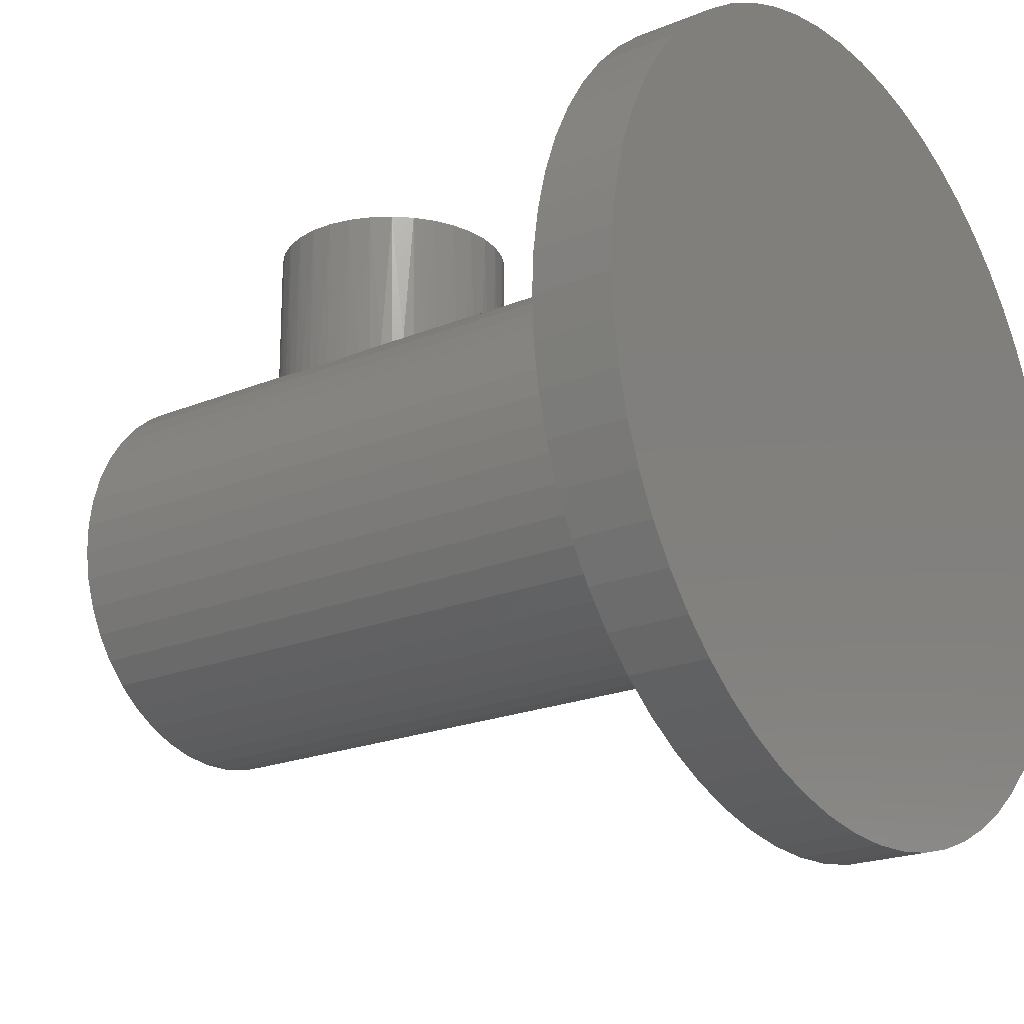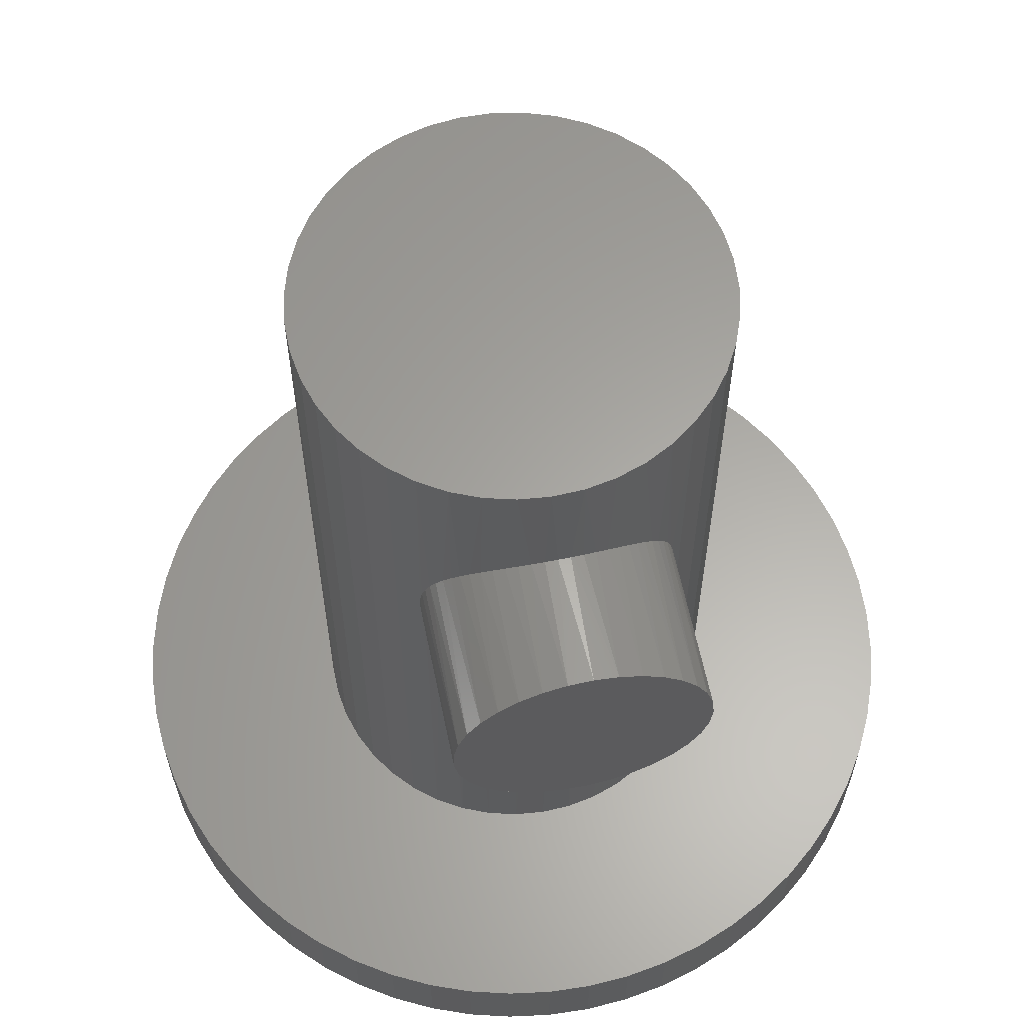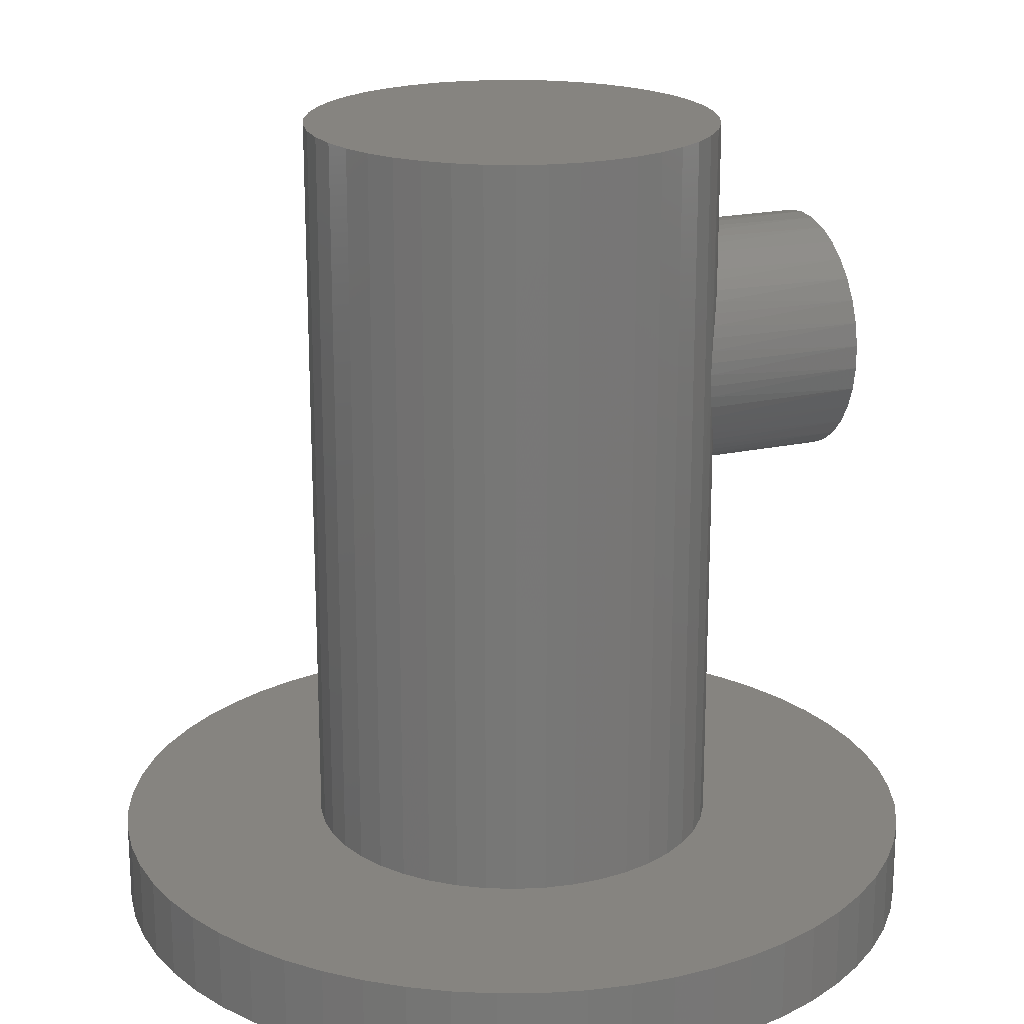
<metadata>
{"format":"stl","ext":"stl","renderer":"f3d","projection":"perspective","resolution":1024,"background":"white","views":[{"elev":-20.6,"azim":-53.2,"up":"+Z"},{"elev":62.1,"azim":-11.7,"up":"+Y"},{"elev":20.0,"azim":-112.0,"up":"+Y"}]}
</metadata>
<code>
# stl→obj: 344 verts, 684 faces
v 0.7364 3.358 2
v 0.7463 3.427 1.003
v 0.75 3.5 2
v 0.75 3.5 1
v 0.7463 3.573 1.003
v 0.6963 3.221 2
v 0.7171 3.281 1.024
v 0.7353 3.353 1.011
v 0.6309 3.095 2
v 0.6598 3.144 1.062
v 0.6918 3.21 1.041
v 0.5428 2.982 2
v 0.5787 3.023 1.108
v 0.6217 3.081 1.084
v 0.435 2.889 2
v 0.4796 2.924 1.154
v 0.5316 2.971 1.131
v 0.3116 2.818 2
v 0.3588 2.842 1.197
v 0.4218 2.88 1.177
v 0.1768 2.771 2
v 0.2206 2.783 1.23
v 0.2915 2.809 1.216
v 0.03569 2.751 2
v 0.07354 2.754 1.248
v 0.1475 2.765 1.241
v 1.619e-17 2.75 1.25
v -0.1067 2.758 2
v -0.07354 2.754 1.248
v -0.1475 2.765 1.241
v -0.2453 2.791 2
v -0.2206 2.783 1.23
v -0.2915 2.809 1.216
v -0.375 2.85 2
v -0.3588 2.842 1.197
v -0.4218 2.88 1.177
v -0.4911 2.933 2
v -0.4796 2.924 1.154
v -0.5316 2.971 1.131
v -0.5895 3.036 2
v -0.5787 3.023 1.108
v -0.6217 3.081 1.084
v -0.6666 3.156 2
v -0.6598 3.144 1.062
v -0.6918 3.21 1.041
v -0.7196 3.289 2
v -0.7171 3.281 1.024
v -0.7353 3.353 1.011
v -0.7466 3.429 2
v -0.7463 3.427 1.003
v -0.75 3.5 1
v -0.7466 3.571 2
v -0.7463 3.573 1.003
v -0.7353 3.647 1.011
v -0.7196 3.711 2
v -0.7171 3.719 1.024
v -0.6918 3.79 1.041
v -0.6666 3.844 2
v -0.6598 3.856 1.062
v -0.6217 3.919 1.084
v -0.5895 3.964 2
v -0.5787 3.977 1.108
v -0.5316 4.029 1.131
v -0.4911 4.067 2
v -0.4796 4.076 1.154
v -0.4218 4.12 1.177
v -0.375 4.15 2
v -0.3588 4.158 1.197
v -0.2915 4.191 1.216
v -0.2453 4.209 2
v -0.2206 4.217 1.23
v -0.1475 4.235 1.241
v -0.1067 4.242 2
v -0.07354 4.246 1.248
v 1.318e-16 4.25 1.25
v 0.03569 4.249 2
v 0.07354 4.246 1.248
v 0.1768 4.229 2
v 0.1475 4.235 1.241
v 0.2206 4.217 1.23
v 0.3116 4.182 2
v 0.2915 4.191 1.216
v 0.3588 4.158 1.197
v 0.435 4.111 2
v 0.4218 4.12 1.177
v 0.4796 4.076 1.154
v 0.5428 4.018 2
v 0.5316 4.029 1.131
v 0.5787 3.977 1.108
v 0.6309 3.905 2
v 0.6217 3.919 1.084
v 0.6598 3.856 1.062
v 0.6963 3.779 2
v 0.6918 3.79 1.041
v 0.7171 3.719 1.024
v 0.7364 3.642 2
v 0.7353 3.647 1.011
v 0.7996 2.75 0.9608
v 0.7996 5 0.9608
v 0.6512 5 1.067
v 0.4889 5 1.15
v 0.3162 5 1.209
v 0.1367 5 1.243
v -0.04565 5 1.249
v -0.227 5 1.229
v -0.4036 5 1.183
v -0.5716 5 1.112
v -0.7273 5 1.017
v -0.8676 5 0.8999
v -0.8676 2.75 0.8999
v -0.7273 2.75 1.017
v -0.7273 0.5 1.017
v -0.5716 0.5 1.112
v -0.5716 2.75 1.112
v 0.6512 0.5 1.067
v 0.7996 0.5 0.9608
v 0.6512 2.75 1.067
v 0.4889 0.5 1.15
v 0.4889 2.75 1.15
v 0.3162 0.5 1.209
v 0.3162 2.75 1.209
v 0.1367 0.5 1.243
v -0.04565 0.5 1.249
v -0.227 0.5 1.229
v -0.227 2.75 1.229
v -0.4036 0.5 1.183
v -0.4036 2.75 1.183
v 1.237 5 0.182
v 1.237 2.75 0.182
v 1.25 5 -1.531e-16
v 1.25 2.75 -1.531e-16
v 1.237 5 -0.182
v 1.237 2.75 -0.182
v 1.197 5 -0.3601
v 1.197 2.75 -0.3601
v 1.132 5 -0.5306
v 1.132 2.75 -0.5306
v 1.042 5 -0.6897
v 1.042 2.75 -0.6897
v 0.931 5 -0.8341
v 0.931 2.75 -0.8341
v 0.7996 5 -0.9608
v 0.7996 2.75 -0.9608
v 0.6512 5 -1.067
v 0.6512 2.75 -1.067
v 0.4889 5 -1.15
v 0.4889 2.75 -1.15
v 0.3162 5 -1.209
v 0.3162 2.75 -1.209
v 0.1367 5 -1.243
v 0.1367 2.75 -1.243
v -0.04565 5 -1.249
v -0.04565 2.75 -1.249
v -0.227 5 -1.229
v -0.227 2.75 -1.229
v -0.4036 5 -1.183
v -0.4036 2.75 -1.183
v -0.5716 5 -1.112
v -0.5716 2.75 -1.112
v -0.7273 5 -1.017
v -0.7273 2.75 -1.017
v -0.8676 5 -0.8999
v -0.8676 2.75 -0.8999
v -0.9894 5 -0.764
v -0.9894 2.75 -0.764
v -1.09 5 -0.6118
v -1.09 2.75 -0.6118
v -1.168 5 -0.4465
v -1.168 2.75 -0.4465
v -1.22 5 -0.2718
v -1.22 2.75 -0.2718
v -1.247 5 -0.09124
v -1.247 2.75 -0.09124
v -1.247 5 0.09124
v -1.247 2.75 0.09124
v -1.22 5 0.2718
v -1.22 2.75 0.2718
v -1.168 5 0.4465
v -1.168 2.75 0.4465
v -1.09 5 0.6118
v -1.09 2.75 0.6118
v -0.9894 5 0.764
v -0.9894 2.75 0.764
v 1.197 2.75 0.3601
v 1.197 5 0.3601
v 1.132 2.75 0.5306
v 1.132 5 0.5306
v 1.042 2.75 0.6897
v 1.042 5 0.6897
v 0.931 2.75 0.8341
v 0.931 5 0.8341
v 1.237 0.5 -0.182
v 1.25 0.5 -1.531e-16
v 1.237 0.5 0.182
v 1.197 0.5 0.3601
v 1.132 0.5 0.5306
v 1.042 0.5 0.6897
v 0.931 0.5 0.8341
v 1.197 0.5 -0.3601
v 1.132 0.5 -0.5306
v 1.042 0.5 -0.6897
v 0.931 0.5 -0.8341
v 0.7996 0.5 -0.9608
v 0.6512 0.5 -1.067
v 0.4889 0.5 -1.15
v 0.3162 0.5 -1.209
v 0.1367 0.5 -1.243
v -0.04565 0.5 -1.249
v -0.227 0.5 -1.229
v -0.4036 0.5 -1.183
v -0.5716 0.5 -1.112
v -0.7273 0.5 -1.017
v -0.8676 0.5 -0.8999
v -0.9894 0.5 -0.764
v -1.09 0.5 -0.6118
v -1.168 0.5 -0.4465
v -1.22 0.5 -0.2718
v -1.247 0.5 -0.09124
v -1.247 0.5 0.09124
v -1.22 0.5 0.2718
v -1.168 0.5 0.4465
v -1.09 0.5 0.6118
v -0.9894 0.5 0.764
v -0.8676 0.5 0.8999
v -2.486 0.5 -0.2613
v -2.486 0 -0.2613
v -2.5 0.5 3.062e-16
v -2.5 0 3.062e-16
v -2.486 0.5 0.2613
v -2.486 0 0.2613
v -2.445 0.5 0.5198
v -2.445 0 0.5198
v -2.378 0.5 0.7725
v -2.378 0 0.7725
v -2.284 0.5 1.017
v -2.284 0 1.017
v -2.165 0.5 1.25
v -2.165 0 1.25
v -2.023 0.5 1.469
v -2.023 0 1.469
v -1.858 0.5 1.673
v -1.858 0 1.673
v -1.673 0.5 1.858
v -1.673 0 1.858
v -1.469 0.5 2.023
v -1.469 0 2.023
v -1.25 0.5 2.165
v -1.25 0 2.165
v -1.017 0.5 2.284
v -1.017 0 2.284
v -0.7725 0.5 2.378
v -0.7725 0 2.378
v -0.5198 0.5 2.445
v -0.5198 0 2.445
v -0.2613 0.5 2.486
v -0.2613 0 2.486
v 1.531e-16 0.5 2.5
v 1.531e-16 0 2.5
v 0.2613 0.5 2.486
v 0.2613 0 2.486
v 0.5198 0.5 2.445
v 0.5198 0 2.445
v 0.7725 0.5 2.378
v 0.7725 0 2.378
v 1.017 0.5 2.284
v 1.017 0 2.284
v 1.25 0.5 2.165
v 1.25 0 2.165
v 1.469 0.5 2.023
v 1.469 0 2.023
v 1.673 0.5 1.858
v 1.673 0 1.858
v 1.858 0.5 1.673
v 1.858 0 1.673
v 2.023 0.5 1.469
v 2.023 0 1.469
v 2.165 0.5 1.25
v 2.165 0 1.25
v 2.284 0.5 1.017
v 2.284 0 1.017
v 2.378 0.5 0.7725
v 2.378 0 0.7725
v 2.445 0.5 0.5198
v 2.445 0 0.5198
v 2.486 0.5 0.2613
v 2.486 0 0.2613
v 2.5 0.5 0
v 2.5 0 0
v 2.486 0.5 -0.2613
v 2.486 0 -0.2613
v 2.445 0.5 -0.5198
v 2.445 0 -0.5198
v 2.378 0.5 -0.7725
v 2.378 0 -0.7725
v 2.284 0.5 -1.017
v 2.284 0 -1.017
v 2.165 0.5 -1.25
v 2.165 0 -1.25
v 2.023 0.5 -1.469
v 2.023 0 -1.469
v 1.858 0.5 -1.673
v 1.858 0 -1.673
v 1.673 0.5 -1.858
v 1.673 0 -1.858
v 1.469 0.5 -2.023
v 1.469 0 -2.023
v 1.25 0.5 -2.165
v 1.25 0 -2.165
v 1.017 0.5 -2.284
v 1.017 0 -2.284
v 0.7725 0.5 -2.378
v 0.7725 0 -2.378
v 0.5198 0.5 -2.445
v 0.5198 0 -2.445
v 0.2613 0.5 -2.486
v 0.2613 0 -2.486
v 1.531e-16 0.5 -2.5
v 1.531e-16 0 -2.5
v -0.2613 0.5 -2.486
v -0.2613 0 -2.486
v -0.5198 0.5 -2.445
v -0.5198 0 -2.445
v -0.7725 0.5 -2.378
v -0.7725 0 -2.378
v -1.017 0.5 -2.284
v -1.017 0 -2.284
v -1.25 0.5 -2.165
v -1.25 0 -2.165
v -1.469 0.5 -2.023
v -1.469 0 -2.023
v -1.673 0.5 -1.858
v -1.673 0 -1.858
v -1.858 0.5 -1.673
v -1.858 0 -1.673
v -2.023 0.5 -1.469
v -2.023 0 -1.469
v -2.165 0.5 -1.25
v -2.165 0 -1.25
v -2.284 0.5 -1.017
v -2.284 0 -1.017
v -2.378 0.5 -0.7725
v -2.378 0 -0.7725
v -2.445 0.5 -0.5198
v -2.445 0 -0.5198
f 1 2 3
f 3 2 4
f 3 4 5
f 6 7 1
f 1 7 8
f 1 8 2
f 9 10 6
f 6 10 11
f 6 11 7
f 12 13 9
f 9 13 14
f 9 14 10
f 15 16 12
f 12 16 17
f 12 17 13
f 18 19 15
f 15 19 20
f 15 20 16
f 21 22 18
f 18 22 23
f 18 23 19
f 24 25 21
f 21 25 26
f 21 26 22
f 25 24 27
f 27 24 28
f 27 28 29
f 29 28 30
f 30 28 31
f 30 31 32
f 32 31 33
f 33 31 34
f 33 34 35
f 35 34 36
f 36 34 37
f 36 37 38
f 38 37 39
f 39 37 40
f 39 40 41
f 41 40 42
f 42 40 43
f 42 43 44
f 44 43 45
f 45 43 46
f 45 46 47
f 47 46 48
f 48 46 49
f 48 49 50
f 50 49 51
f 51 49 52
f 51 52 53
f 53 52 54
f 54 52 55
f 54 55 56
f 56 55 57
f 57 55 58
f 57 58 59
f 59 58 60
f 60 58 61
f 60 61 62
f 62 61 63
f 63 61 64
f 63 64 65
f 65 64 66
f 66 64 67
f 66 67 68
f 68 67 69
f 69 67 70
f 69 70 71
f 71 70 72
f 72 70 73
f 72 73 74
f 74 73 75
f 75 73 76
f 75 76 77
f 77 76 78
f 77 78 79
f 79 78 80
f 80 78 81
f 80 81 82
f 82 81 83
f 83 81 84
f 83 84 85
f 85 84 86
f 86 84 87
f 86 87 88
f 88 87 89
f 89 87 90
f 89 90 91
f 91 90 92
f 92 90 93
f 92 93 94
f 94 93 95
f 95 93 96
f 95 96 97
f 97 96 5
f 5 96 3
f 96 52 3
f 3 52 49
f 3 49 1
f 1 49 46
f 1 46 6
f 6 46 43
f 6 43 9
f 9 43 40
f 9 40 12
f 12 40 37
f 12 37 15
f 15 37 34
f 15 34 18
f 18 34 31
f 18 31 21
f 21 31 28
f 21 28 24
f 52 96 55
f 55 96 93
f 55 93 58
f 58 93 90
f 58 90 61
f 61 90 87
f 61 87 64
f 64 87 84
f 64 84 67
f 67 84 81
f 67 81 70
f 70 81 78
f 70 78 73
f 73 78 76
f 2 98 4
f 4 98 99
f 4 99 5
f 5 99 97
f 97 99 100
f 97 100 95
f 95 100 94
f 94 100 92
f 92 100 91
f 91 100 89
f 89 100 101
f 89 101 88
f 88 101 86
f 86 101 85
f 85 101 102
f 85 102 83
f 83 102 82
f 82 102 80
f 80 102 103
f 80 103 79
f 79 103 77
f 77 103 104
f 77 104 75
f 75 104 74
f 74 104 72
f 72 104 105
f 72 105 71
f 71 105 69
f 69 105 106
f 69 106 68
f 68 106 66
f 66 106 65
f 65 106 107
f 65 107 63
f 63 107 62
f 62 107 60
f 60 107 59
f 59 107 108
f 59 108 57
f 57 108 56
f 56 108 54
f 54 108 53
f 53 108 109
f 53 109 51
f 51 109 110
f 51 110 50
f 50 110 111
f 50 111 48
f 48 111 47
f 47 111 45
f 45 111 44
f 44 111 112
f 44 112 42
f 42 112 113
f 42 113 114
f 114 113 39
f 114 39 41
f 2 8 98
f 98 8 115
f 98 115 116
f 8 7 115
f 115 7 117
f 115 117 13
f 13 117 14
f 14 117 10
f 10 117 11
f 11 117 7
f 115 13 118
f 118 13 17
f 118 17 119
f 119 17 16
f 119 16 20
f 19 120 20
f 20 120 118
f 20 118 119
f 120 19 121
f 121 19 23
f 121 23 22
f 22 26 121
f 121 26 120
f 120 26 122
f 122 26 25
f 122 25 123
f 123 25 27
f 123 27 29
f 29 30 123
f 123 30 124
f 124 30 125
f 124 125 33
f 33 125 32
f 32 125 30
f 124 33 126
f 126 33 35
f 126 35 127
f 127 35 36
f 127 36 38
f 39 113 38
f 38 113 126
f 38 126 127
f 41 42 114
f 128 129 130
f 130 129 131
f 130 131 132
f 132 131 133
f 132 133 134
f 134 133 135
f 134 135 136
f 136 135 137
f 136 137 138
f 138 137 139
f 138 139 140
f 140 139 141
f 140 141 142
f 142 141 143
f 142 143 144
f 144 143 145
f 144 145 146
f 146 145 147
f 146 147 148
f 148 147 149
f 148 149 150
f 150 149 151
f 150 151 152
f 152 151 153
f 152 153 154
f 154 153 155
f 154 155 156
f 156 155 157
f 156 157 158
f 158 157 159
f 158 159 160
f 160 159 161
f 160 161 162
f 162 161 163
f 162 163 164
f 164 163 165
f 164 165 166
f 166 165 167
f 166 167 168
f 168 167 169
f 168 169 170
f 170 169 171
f 170 171 172
f 172 171 173
f 172 173 174
f 174 173 175
f 174 175 176
f 176 175 177
f 176 177 178
f 178 177 179
f 178 179 180
f 180 179 181
f 180 181 182
f 182 181 183
f 182 183 109
f 109 183 110
f 129 128 184
f 184 128 185
f 184 185 186
f 186 185 187
f 186 187 188
f 188 187 189
f 188 189 190
f 190 189 191
f 190 191 98
f 98 191 99
f 192 133 193
f 193 133 131
f 193 131 194
f 194 131 129
f 194 129 195
f 195 129 184
f 195 184 196
f 196 184 186
f 196 186 197
f 197 186 188
f 197 188 198
f 198 188 190
f 198 190 116
f 116 190 98
f 133 192 135
f 135 192 199
f 135 199 137
f 137 199 200
f 137 200 139
f 139 200 201
f 139 201 141
f 141 201 202
f 141 202 143
f 143 202 203
f 143 203 145
f 145 203 204
f 145 204 147
f 147 204 205
f 147 205 149
f 149 205 206
f 149 206 151
f 151 206 207
f 151 207 153
f 153 207 208
f 153 208 155
f 155 208 209
f 155 209 157
f 157 209 210
f 157 210 159
f 159 210 211
f 159 211 161
f 161 211 212
f 161 212 163
f 163 212 213
f 163 213 165
f 165 213 214
f 165 214 167
f 167 214 215
f 167 215 169
f 169 215 216
f 169 216 171
f 171 216 217
f 171 217 173
f 173 217 218
f 173 218 175
f 175 218 219
f 175 219 177
f 177 219 220
f 177 220 179
f 179 220 221
f 179 221 181
f 181 221 222
f 181 222 183
f 183 222 223
f 183 223 110
f 110 223 224
f 110 224 111
f 111 224 112
f 130 132 128
f 128 132 185
f 185 132 134
f 185 134 187
f 187 134 136
f 187 136 189
f 189 136 138
f 189 138 191
f 191 138 140
f 191 140 99
f 99 140 142
f 99 142 100
f 100 142 144
f 100 144 101
f 101 144 146
f 101 146 102
f 102 146 148
f 102 148 103
f 103 148 150
f 103 150 104
f 104 150 152
f 104 152 105
f 105 152 154
f 105 154 106
f 106 154 156
f 106 156 107
f 107 156 158
f 107 158 108
f 108 158 160
f 108 160 109
f 109 160 162
f 109 162 182
f 182 162 164
f 182 164 180
f 180 164 166
f 180 166 178
f 178 166 168
f 178 168 176
f 176 168 170
f 176 170 174
f 174 170 172
f 225 226 227
f 227 226 228
f 227 228 229
f 229 228 230
f 229 230 231
f 231 230 232
f 231 232 233
f 233 232 234
f 233 234 235
f 235 234 236
f 235 236 237
f 237 236 238
f 237 238 239
f 239 238 240
f 239 240 241
f 241 240 242
f 241 242 243
f 243 242 244
f 243 244 245
f 245 244 246
f 245 246 247
f 247 246 248
f 247 248 249
f 249 248 250
f 249 250 251
f 251 250 252
f 251 252 253
f 253 252 254
f 253 254 255
f 255 254 256
f 255 256 257
f 257 256 258
f 257 258 259
f 259 258 260
f 259 260 261
f 261 260 262
f 261 262 263
f 263 262 264
f 263 264 265
f 265 264 266
f 265 266 267
f 267 266 268
f 267 268 269
f 269 268 270
f 269 270 271
f 271 270 272
f 271 272 273
f 273 272 274
f 273 274 275
f 275 274 276
f 275 276 277
f 277 276 278
f 277 278 279
f 279 278 280
f 279 280 281
f 281 280 282
f 281 282 283
f 283 282 284
f 283 284 285
f 285 284 286
f 285 286 287
f 287 286 288
f 287 288 289
f 289 288 290
f 289 290 291
f 291 290 292
f 291 292 293
f 293 292 294
f 293 294 295
f 295 294 296
f 295 296 297
f 297 296 298
f 297 298 299
f 299 298 300
f 299 300 301
f 301 300 302
f 301 302 303
f 303 302 304
f 303 304 305
f 305 304 306
f 305 306 307
f 307 306 308
f 307 308 309
f 309 308 310
f 309 310 311
f 311 310 312
f 311 312 313
f 313 312 314
f 313 314 315
f 315 314 316
f 315 316 317
f 317 316 318
f 317 318 319
f 319 318 320
f 319 320 321
f 321 320 322
f 321 322 323
f 323 322 324
f 323 324 325
f 325 324 326
f 325 326 327
f 327 326 328
f 327 328 329
f 329 328 330
f 329 330 331
f 331 330 332
f 331 332 333
f 333 332 334
f 333 334 335
f 335 334 336
f 335 336 337
f 337 336 338
f 337 338 339
f 339 338 340
f 339 340 341
f 341 340 342
f 341 342 343
f 343 342 344
f 343 344 225
f 225 344 226
f 228 226 230
f 230 226 232
f 232 226 344
f 232 344 234
f 234 344 342
f 234 342 236
f 236 342 340
f 236 340 238
f 238 340 338
f 238 338 240
f 240 338 336
f 240 336 242
f 242 336 334
f 242 334 244
f 244 334 332
f 244 332 246
f 246 332 330
f 246 330 248
f 248 330 328
f 248 328 250
f 250 328 326
f 250 326 252
f 252 326 324
f 252 324 254
f 254 324 322
f 254 322 256
f 256 322 320
f 256 320 258
f 258 320 318
f 258 318 260
f 260 318 316
f 260 316 262
f 262 316 314
f 262 314 264
f 264 314 312
f 264 312 266
f 266 312 310
f 266 310 268
f 268 310 308
f 268 308 270
f 270 308 306
f 270 306 272
f 272 306 304
f 272 304 274
f 274 304 302
f 274 302 276
f 276 302 300
f 276 300 278
f 278 300 298
f 278 298 280
f 280 298 296
f 280 296 282
f 282 296 294
f 282 294 284
f 284 294 292
f 284 292 286
f 286 292 290
f 286 290 288
f 194 285 193
f 193 285 287
f 193 287 289
f 285 194 283
f 283 194 195
f 283 195 281
f 281 195 196
f 281 196 279
f 279 196 277
f 277 196 197
f 277 197 275
f 275 197 198
f 275 198 273
f 273 198 271
f 271 198 116
f 271 116 269
f 269 116 115
f 269 115 267
f 267 115 118
f 267 118 265
f 265 118 263
f 263 118 120
f 263 120 261
f 261 120 122
f 261 122 259
f 259 122 257
f 257 122 123
f 257 123 255
f 255 123 124
f 255 124 253
f 253 124 126
f 253 126 251
f 251 126 249
f 249 126 113
f 249 113 247
f 247 113 112
f 247 112 245
f 245 112 243
f 243 112 224
f 243 224 241
f 241 224 223
f 241 223 239
f 239 223 222
f 239 222 237
f 237 222 235
f 235 222 221
f 235 221 233
f 233 221 220
f 233 220 231
f 231 220 229
f 229 220 219
f 229 219 227
f 227 219 218
f 227 218 225
f 225 218 217
f 225 217 343
f 343 217 341
f 341 217 216
f 341 216 339
f 339 216 215
f 339 215 337
f 337 215 335
f 335 215 214
f 335 214 333
f 333 214 213
f 333 213 331
f 331 213 212
f 331 212 329
f 329 212 327
f 327 212 211
f 327 211 325
f 325 211 210
f 325 210 323
f 323 210 321
f 321 210 209
f 321 209 319
f 319 209 208
f 319 208 317
f 317 208 207
f 317 207 315
f 315 207 313
f 313 207 206
f 313 206 311
f 311 206 205
f 311 205 309
f 309 205 307
f 307 205 204
f 307 204 305
f 305 204 203
f 305 203 303
f 303 203 202
f 303 202 301
f 301 202 299
f 299 202 201
f 299 201 297
f 297 201 200
f 297 200 295
f 295 200 293
f 293 200 199
f 293 199 291
f 291 199 192
f 291 192 289
f 289 192 193

</code>
